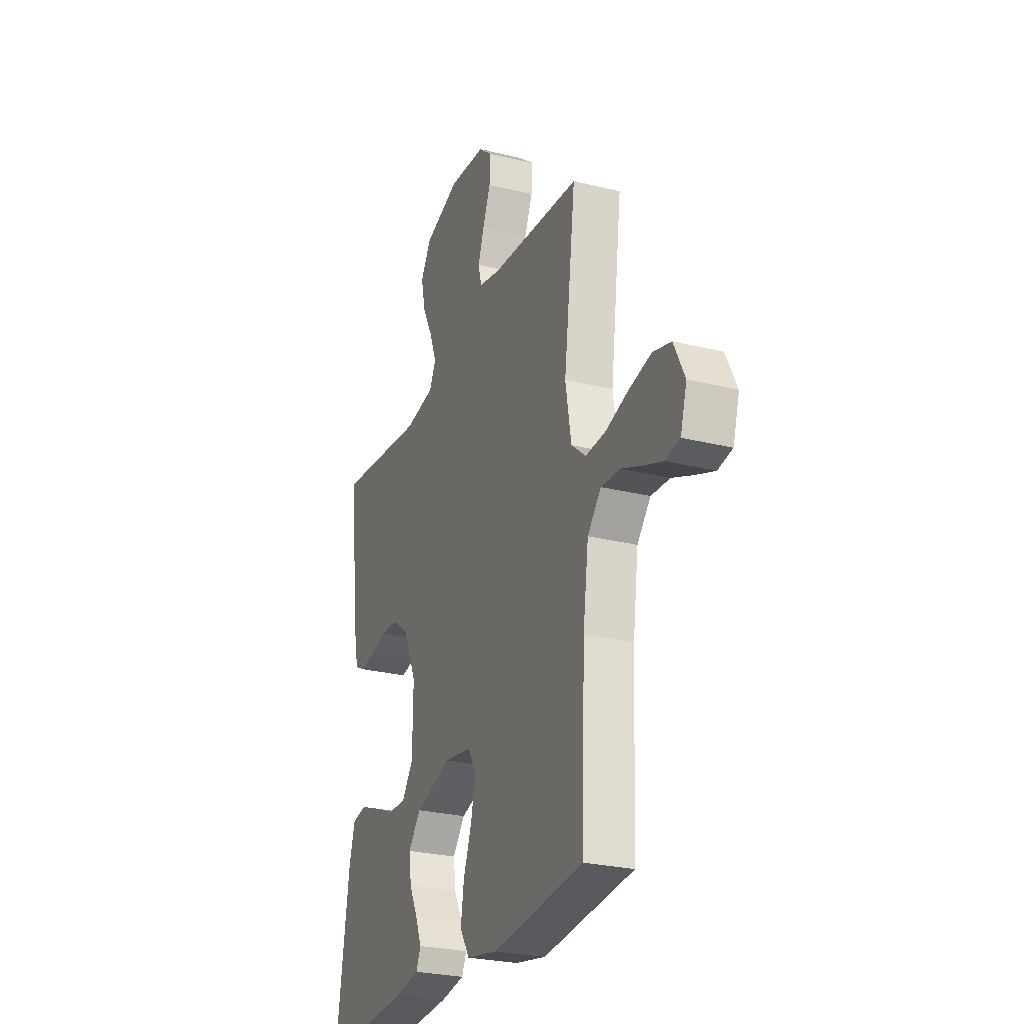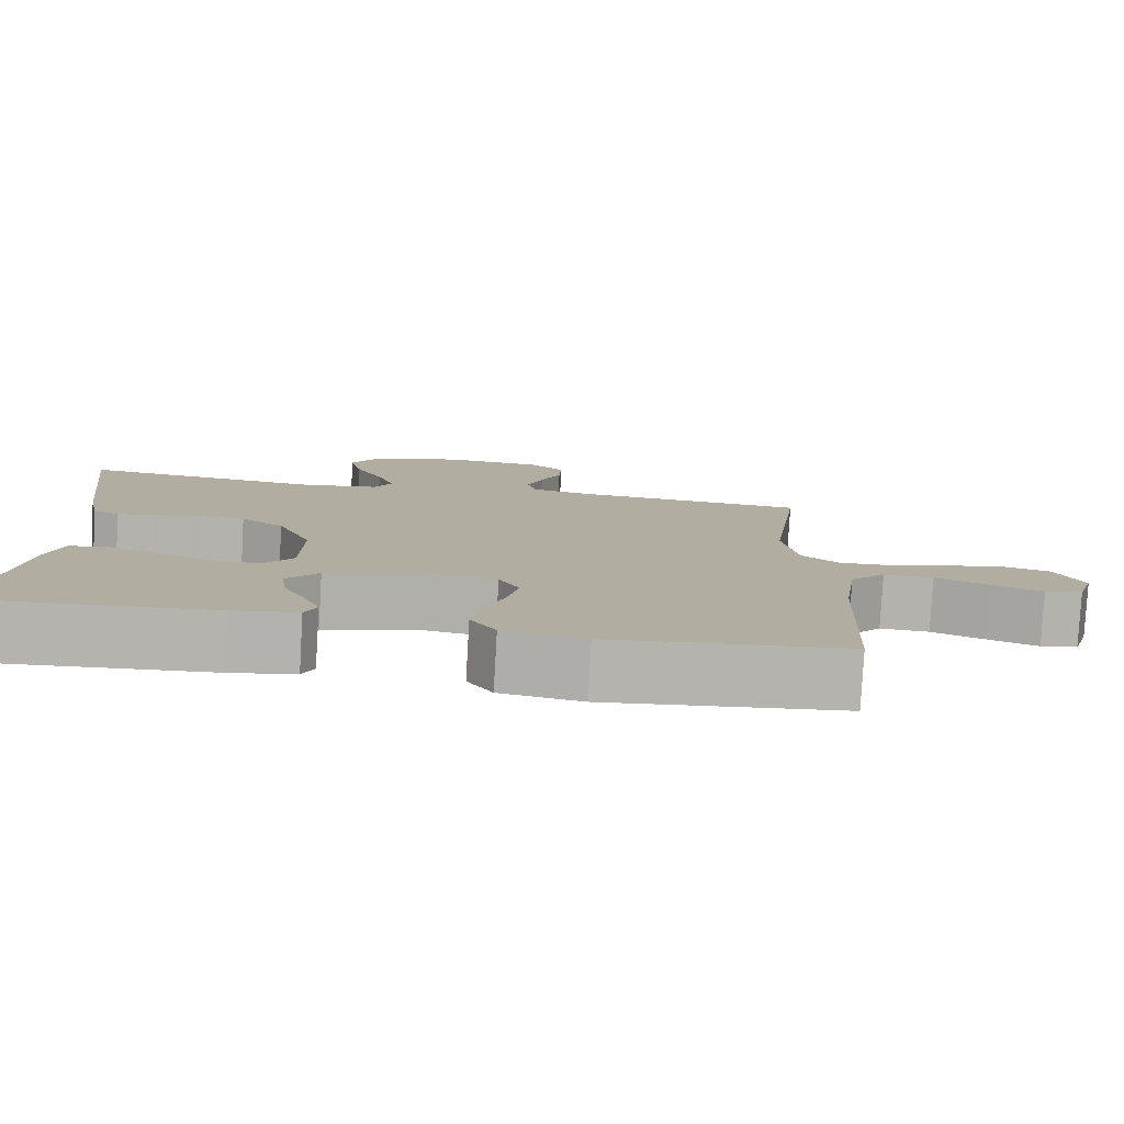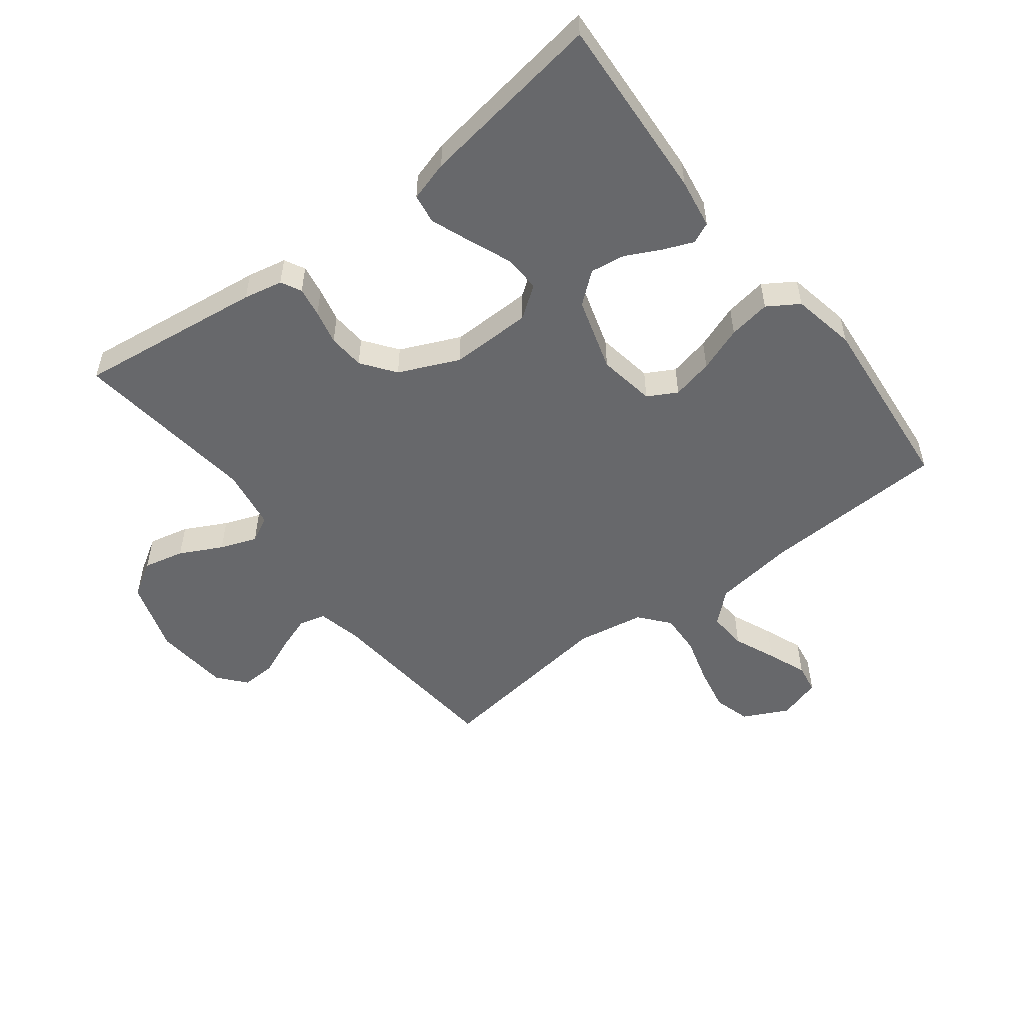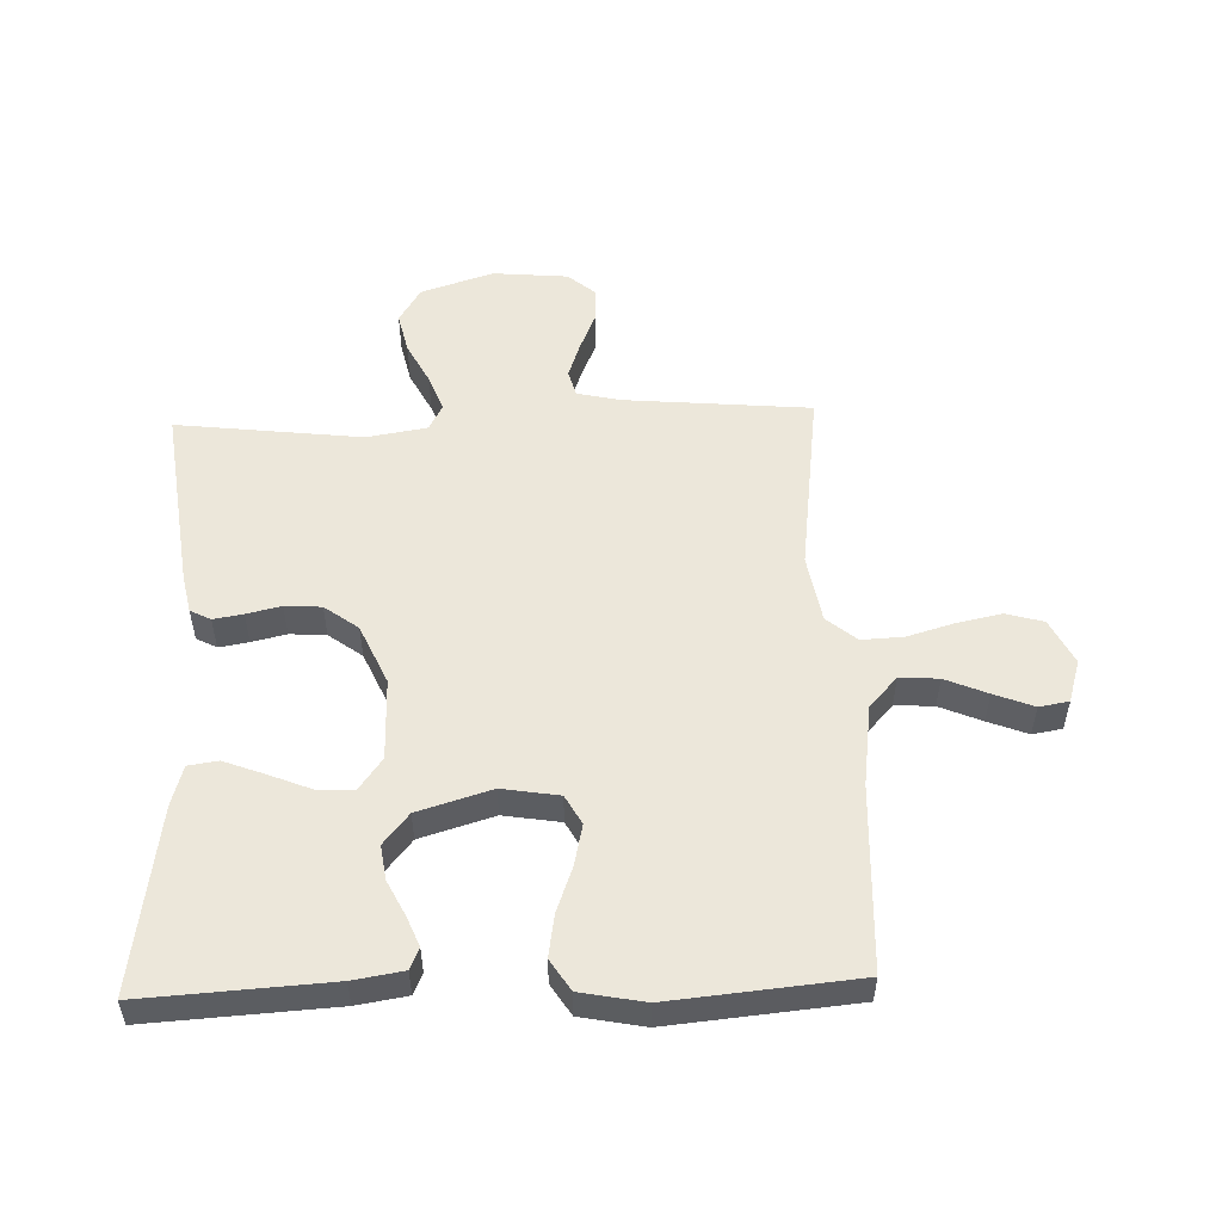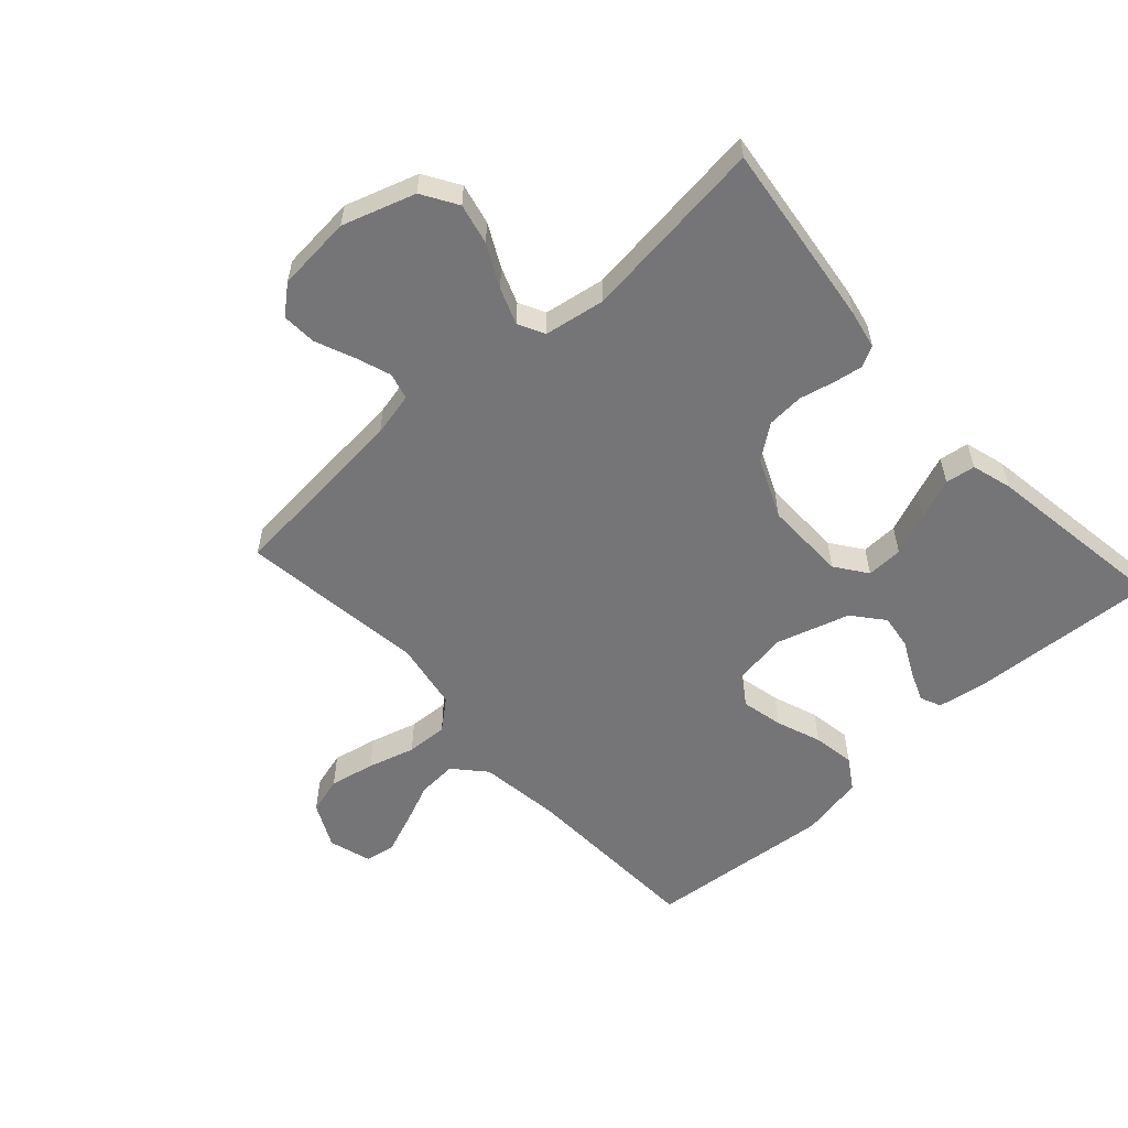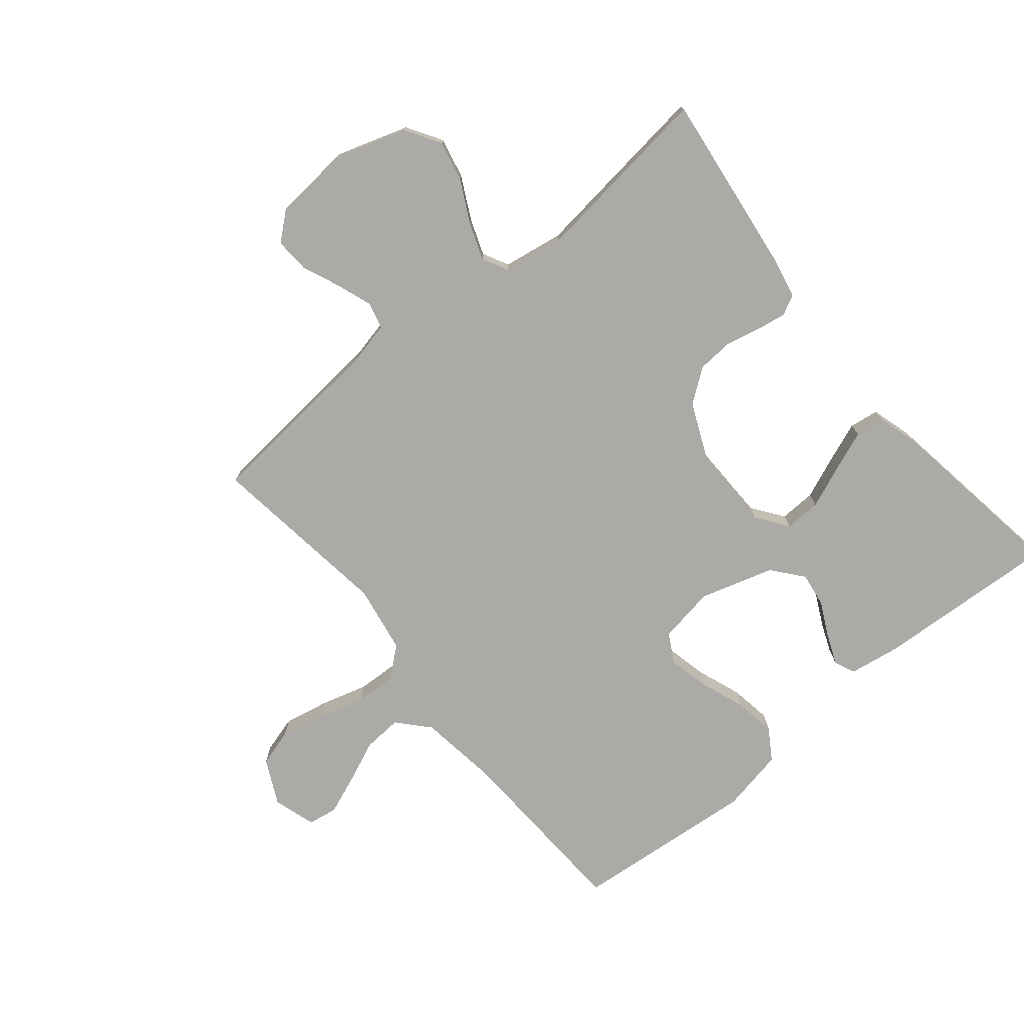
<metadata>
{"format":"obj","ext":"obj","renderer":"f3d","projection":"perspective","resolution":1024,"background":"white","views":[{"elev":-26.6,"azim":-111.2,"up":"+Z"},{"elev":-80.0,"azim":176.8,"up":"+Z"},{"elev":-52.5,"azim":127.5,"up":"+Y"},{"elev":53.2,"azim":178.0,"up":"+Y"},{"elev":-56.6,"azim":42.2,"up":"+Y"},{"elev":-75.7,"azim":39.6,"up":"+Y"}]}
</metadata>
<code>
v 0.5 0.07 -0.5
v 0.2 0.07 -0.482
v 0.119 0.07 -0.469
v 0.104 0.07 -0.435
v 0.124 0.07 -0.386
v 0.152 0.07 -0.33
v 0.16 0.07 -0.274
v 0.119 0.07 -0.224
v 0 0.07 -0.188
v -0.092 0.07 -0.203
v -0.118 0.07 -0.25
v -0.103 0.07 -0.317
v -0.076 0.07 -0.39
v -0.065 0.07 -0.458
v -0.097 0.07 -0.508
v -0.2 0.07 -0.528
v -0.5 0.07 -0.5
v -0.513 0.07 -0.2
v -0.531 0.07 -0.069
v -0.576 0.07 -0.019
v -0.639 0.07 -0.023
v -0.707 0.07 -0.052
v -0.771 0.07 -0.077
v -0.819 0.07 -0.069
v -0.84 0.07 0
v -0.804 0.07 0.073
v -0.744 0.07 0.09
v -0.671 0.07 0.075
v -0.595 0.07 0.053
v -0.528 0.07 0.05
v -0.48 0.07 0.09
v -0.461 0.07 0.2
v -0.5 0.07 0.5
v -0.2 0.07 0.527
v -0.129 0.07 0.543
v -0.118 0.07 0.586
v -0.138 0.07 0.643
v -0.164 0.07 0.705
v -0.167 0.07 0.761
v -0.122 0.07 0.799
v 0 0.07 0.81
v 0.117 0.07 0.772
v 0.152 0.07 0.715
v 0.137 0.07 0.649
v 0.102 0.07 0.581
v 0.08 0.07 0.522
v 0.102 0.07 0.48
v 0.2 0.07 0.464
v 0.5 0.07 0.5
v 0.462 0.07 0.2
v 0.449 0.07 0.137
v 0.416 0.07 0.12
v 0.368 0.07 0.128
v 0.312 0.07 0.141
v 0.253 0.07 0.137
v 0.199 0.07 0.097
v 0.156 0.07 0
v 0.158 0.07 -0.132
v 0.195 0.07 -0.183
v 0.254 0.07 -0.181
v 0.323 0.07 -0.153
v 0.388 0.07 -0.128
v 0.436 0.07 -0.135
v 0.455 0.07 -0.2
v 0.5 0 -0.5
v 0.2 0 -0.482
v 0.119 0 -0.469
v 0.104 0 -0.435
v 0.124 0 -0.386
v 0.152 0 -0.33
v 0.16 0 -0.274
v 0.119 0 -0.224
v 0 0 -0.188
v -0.092 0 -0.203
v -0.118 0 -0.25
v -0.103 0 -0.317
v -0.076 0 -0.39
v -0.065 0 -0.458
v -0.097 0 -0.508
v -0.2 0 -0.528
v -0.5 0 -0.5
v -0.513 0 -0.2
v -0.531 0 -0.069
v -0.576 0 -0.019
v -0.639 0 -0.023
v -0.707 0 -0.052
v -0.771 0 -0.077
v -0.819 0 -0.069
v -0.84 0 0
v -0.804 0 0.073
v -0.744 0 0.09
v -0.671 0 0.075
v -0.595 0 0.053
v -0.528 0 0.05
v -0.48 0 0.09
v -0.461 0 0.2
v -0.5 0 0.5
v -0.2 0 0.527
v -0.129 0 0.543
v -0.118 0 0.586
v -0.138 0 0.643
v -0.164 0 0.705
v -0.167 0 0.761
v -0.122 0 0.799
v 0 0 0.81
v 0.117 0 0.772
v 0.152 0 0.715
v 0.137 0 0.649
v 0.102 0 0.581
v 0.08 0 0.522
v 0.102 0 0.48
v 0.2 0 0.464
v 0.5 0 0.5
v 0.462 0 0.2
v 0.449 0 0.137
v 0.416 0 0.12
v 0.368 0 0.128
v 0.312 0 0.141
v 0.253 0 0.137
v 0.199 0 0.097
v 0.156 0 0
v 0.158 0 -0.132
v 0.195 0 -0.183
v 0.254 0 -0.181
v 0.323 0 -0.153
v 0.388 0 -0.128
v 0.436 0 -0.135
v 0.455 0 -0.2
f 60 61 62 63
f 60 63 64 1
f 51 52 53 54
f 49 50 51 54
f 48 49 54 55
f 47 48 55 56
f 42 43 44 45
f 42 45 46
f 41 42 46
f 40 41 46
f 37 38 39 40
f 36 37 40 46
f 35 36 46 47
f 32 33 34
f 31 32 34 35
f 26 27 28 29
f 24 25 26 29
f 24 29 30
f 21 22 23 24
f 21 24 30
f 20 21 30
f 19 20 30 31
f 15 16 17 18
f 12 13 14 15
f 11 12 15 18
f 10 11 18 19
f 3 4 5 6
f 1 2 3 6
f 59 60 1 6
f 35 47 56 57
f 35 57 58
f 31 35 58
f 9 10 19 31
f 8 9 31 58
f 7 8 58 59
f 6 7 59
f 127 126 125 124
f 65 128 127 124
f 118 117 116 115
f 118 115 114 113
f 119 118 113 112
f 120 119 112 111
f 109 108 107 106
f 110 109 106
f 110 106 105
f 110 105 104
f 104 103 102 101
f 110 104 101 100
f 111 110 100 99
f 98 97 96
f 99 98 96 95
f 93 92 91 90
f 93 90 89 88
f 94 93 88
f 88 87 86 85
f 94 88 85
f 94 85 84
f 95 94 84 83
f 82 81 80 79
f 79 78 77 76
f 82 79 76 75
f 83 82 75 74
f 70 69 68 67
f 70 67 66 65
f 70 65 124 123
f 121 120 111 99
f 122 121 99
f 122 99 95
f 95 83 74 73
f 122 95 73 72
f 123 122 72 71
f 123 71 70
f 1 65 66 2
f 2 66 67 3
f 3 67 68 4
f 4 68 69 5
f 5 69 70 6
f 6 70 71 7
f 7 71 72 8
f 8 72 73 9
f 9 73 74 10
f 10 74 75 11
f 11 75 76 12
f 12 76 77 13
f 13 77 78 14
f 14 78 79 15
f 15 79 80 16
f 16 80 81 17
f 17 81 82 18
f 18 82 83 19
f 19 83 84 20
f 20 84 85 21
f 21 85 86 22
f 22 86 87 23
f 23 87 88 24
f 24 88 89 25
f 25 89 90 26
f 26 90 91 27
f 27 91 92 28
f 28 92 93 29
f 29 93 94 30
f 30 94 95 31
f 31 95 96 32
f 32 96 97 33
f 33 97 98 34
f 34 98 99 35
f 35 99 100 36
f 36 100 101 37
f 37 101 102 38
f 38 102 103 39
f 39 103 104 40
f 40 104 105 41
f 41 105 106 42
f 42 106 107 43
f 43 107 108 44
f 44 108 109 45
f 45 109 110 46
f 46 110 111 47
f 47 111 112 48
f 48 112 113 49
f 49 113 114 50
f 50 114 115 51
f 51 115 116 52
f 52 116 117 53
f 53 117 118 54
f 54 118 119 55
f 55 119 120 56
f 56 120 121 57
f 57 121 122 58
f 58 122 123 59
f 59 123 124 60
f 60 124 125 61
f 61 125 126 62
f 62 126 127 63
f 63 127 128 64
f 64 128 65 1

</code>
